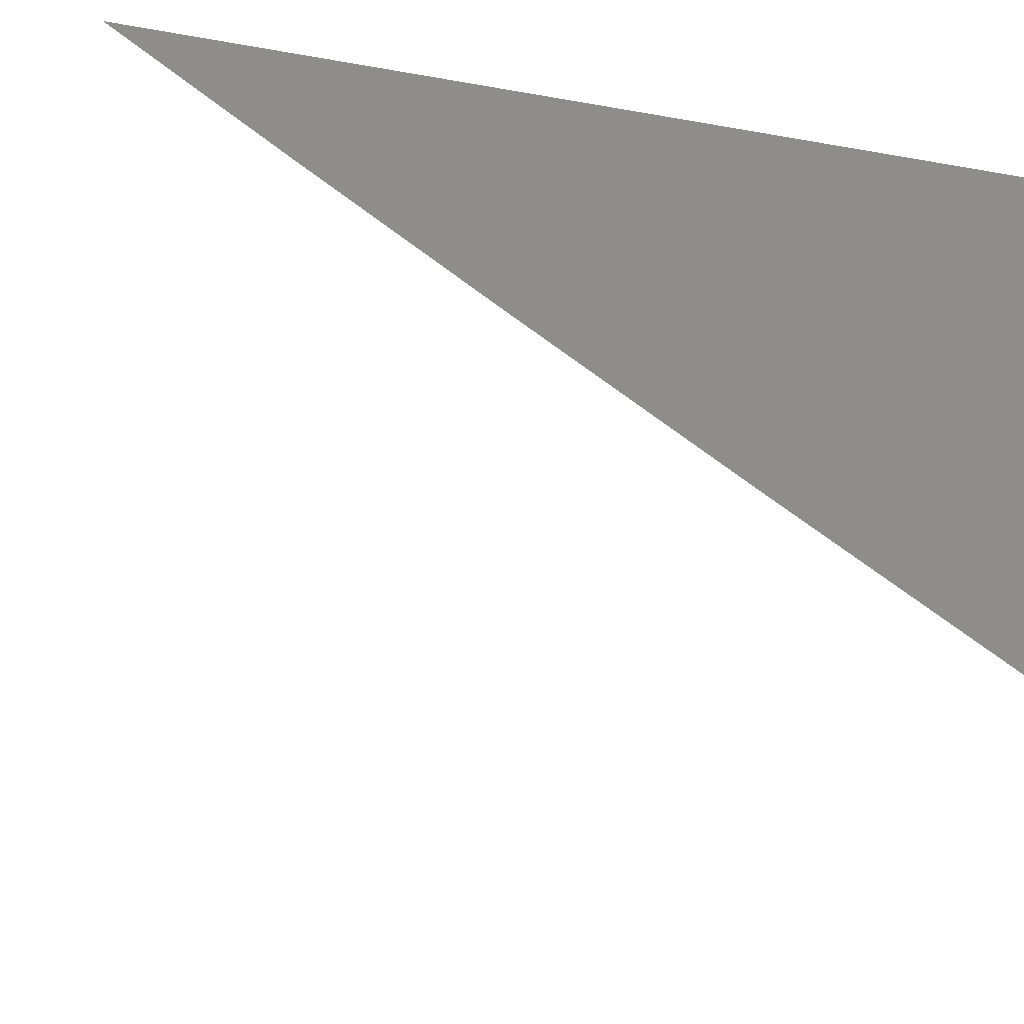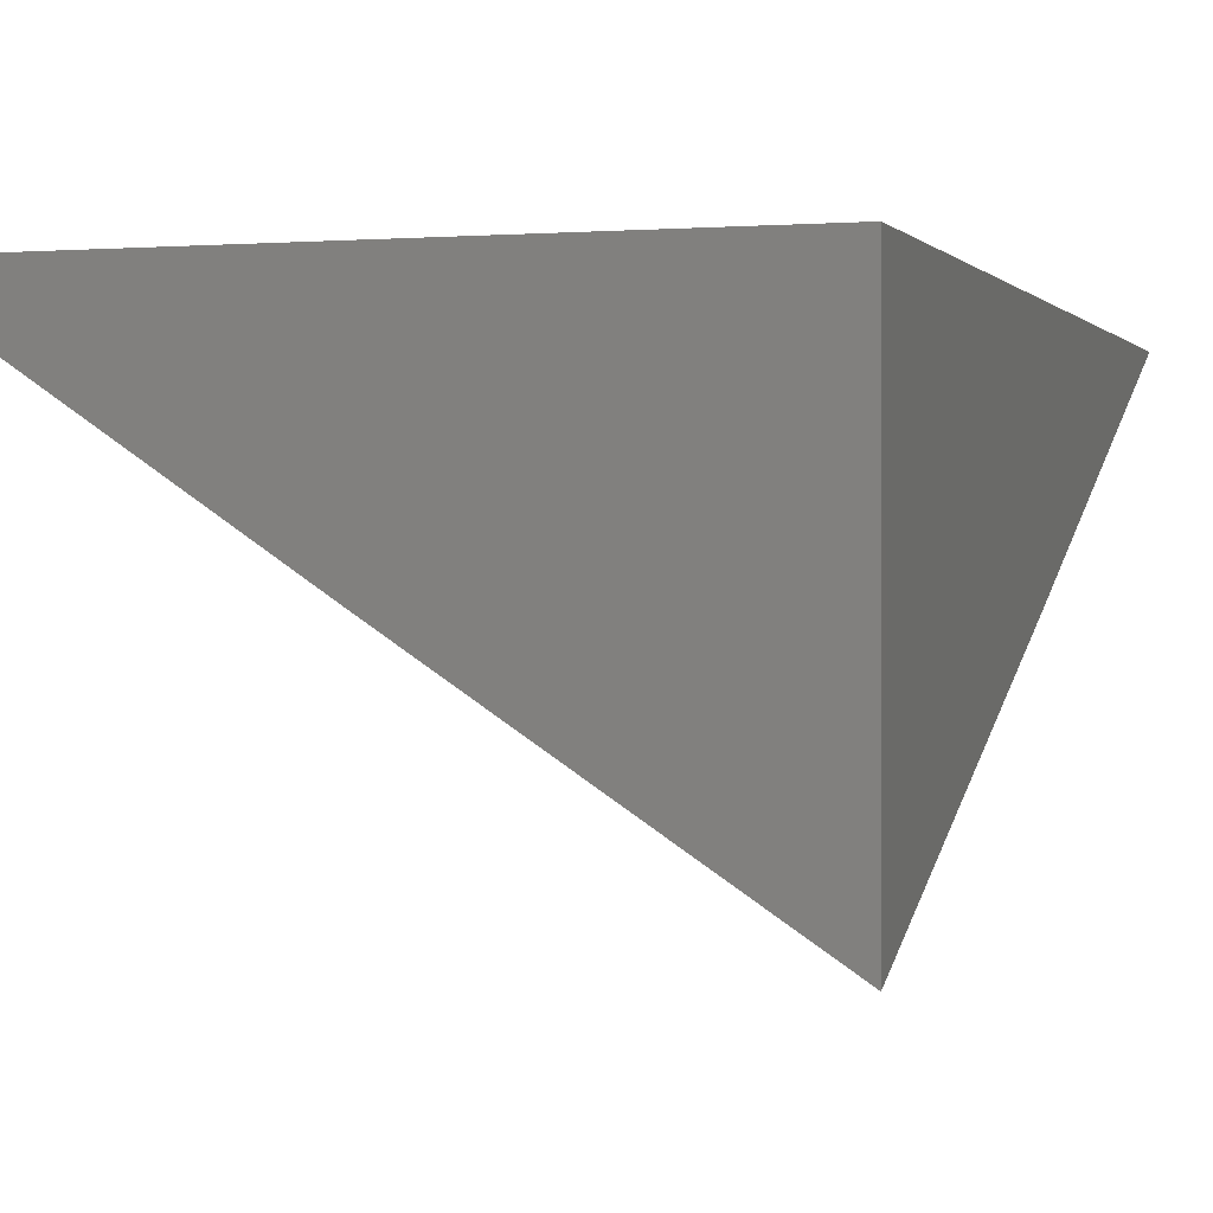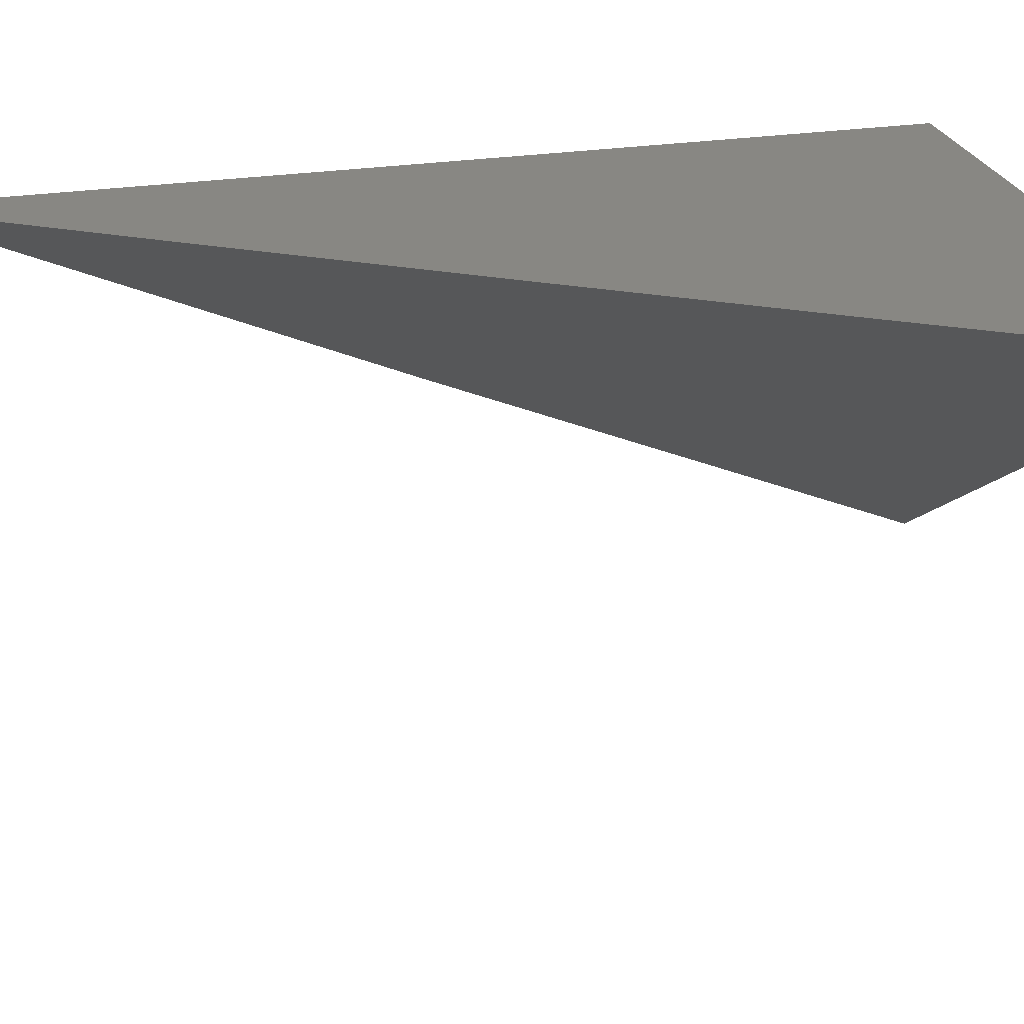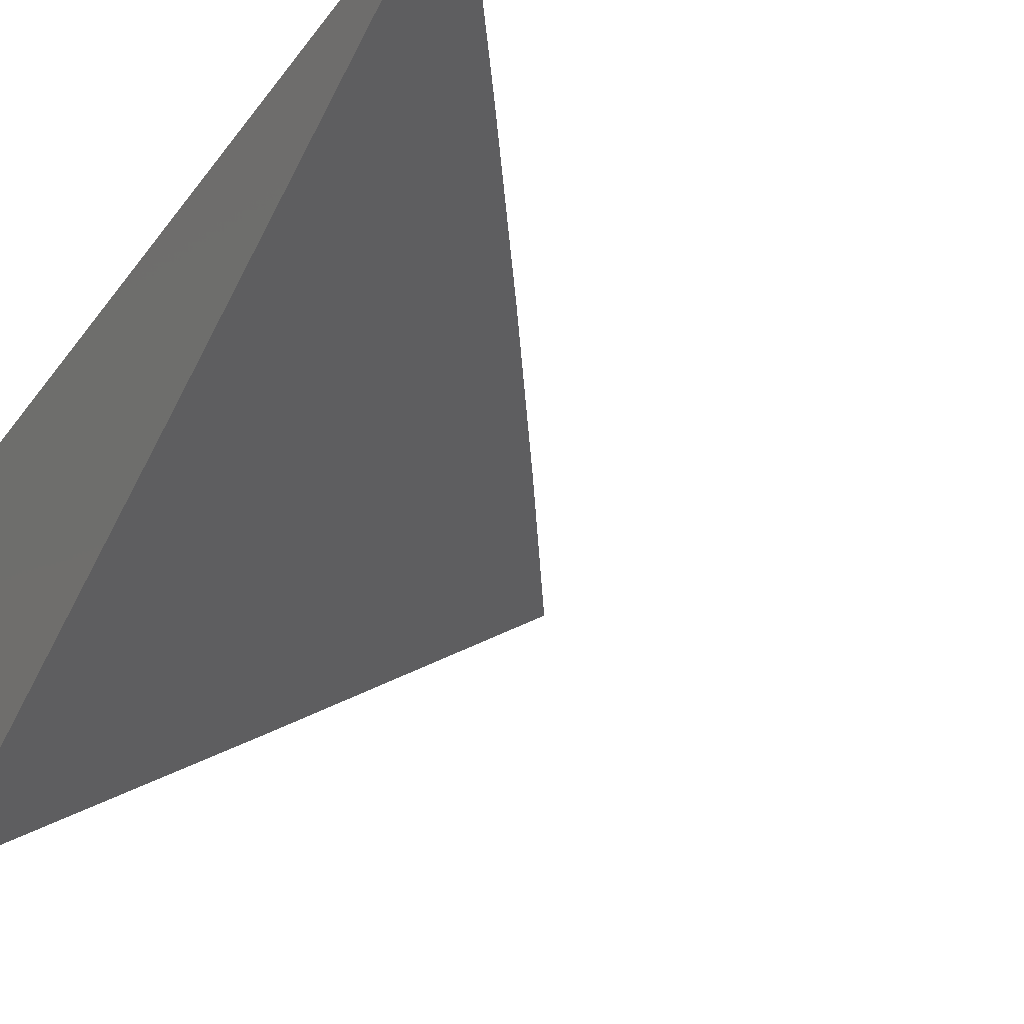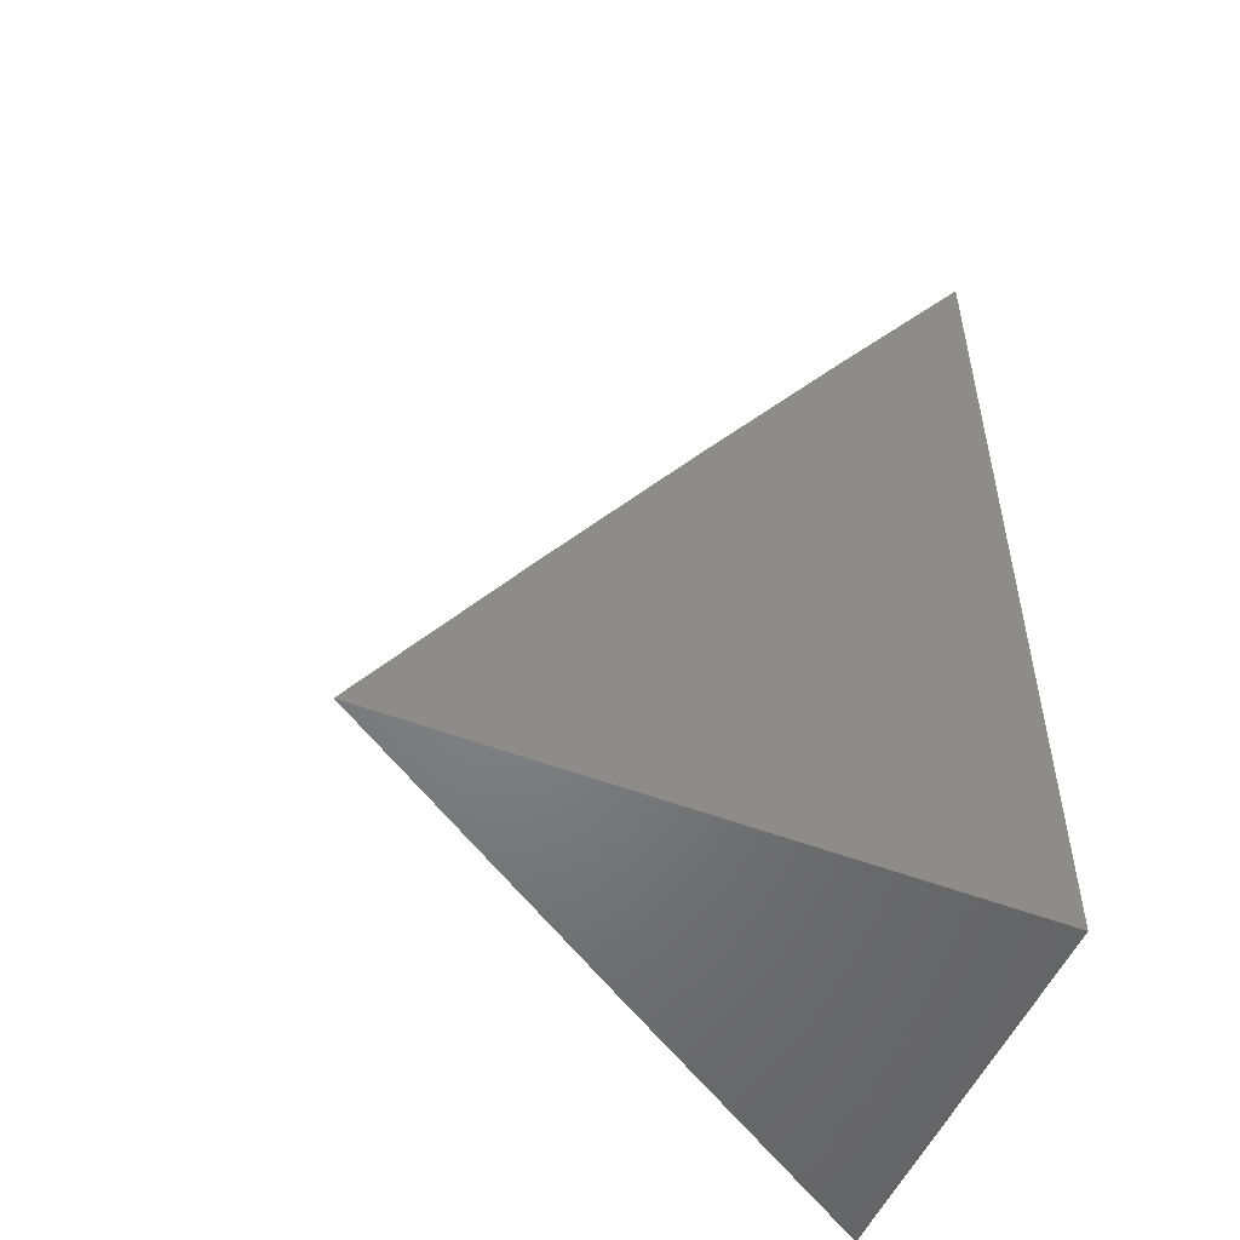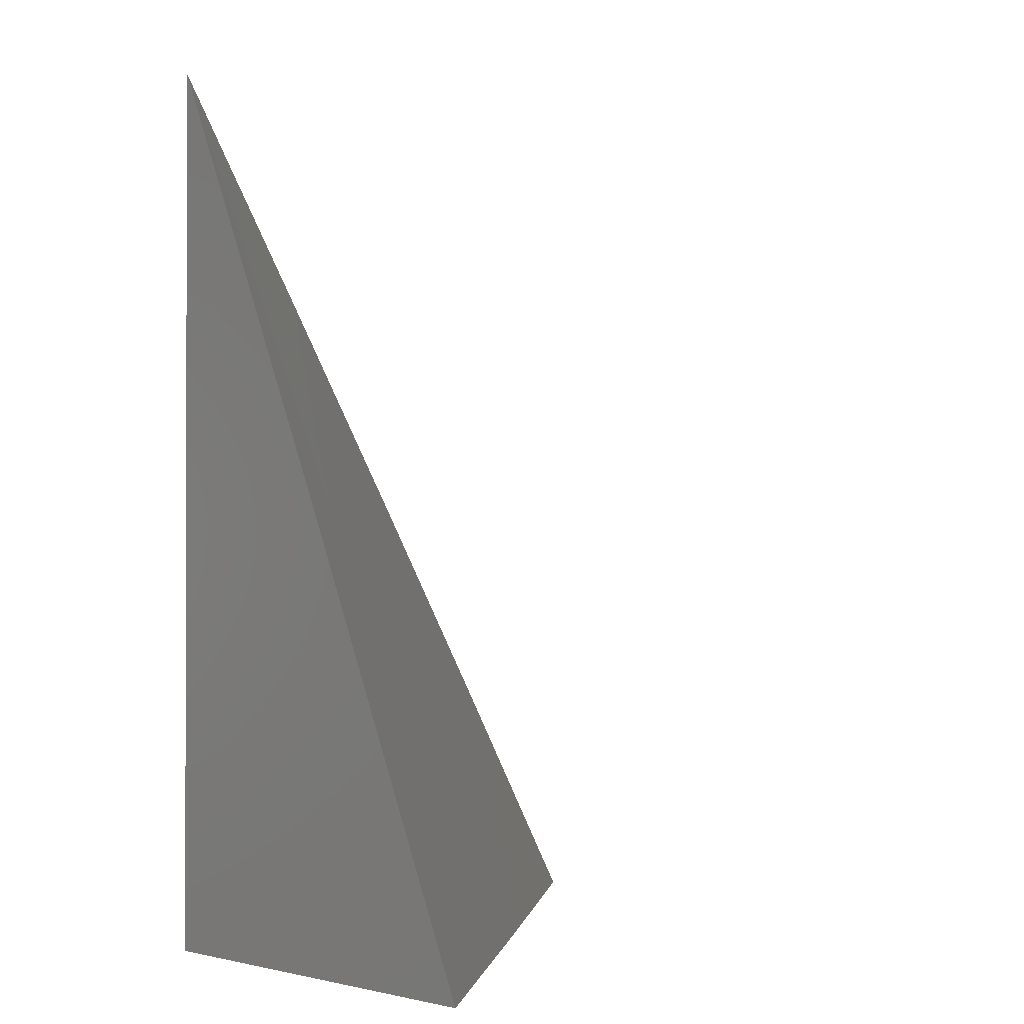
<metadata>
{"format":"stl","ext":"stl","renderer":"f3d","projection":"perspective","resolution":1024,"background":"white","views":[{"elev":40.4,"azim":107.6,"up":"+Y"},{"elev":-0.0,"azim":-162.4,"up":"+Y"},{"elev":24.7,"azim":75.3,"up":"+Y"},{"elev":-30.0,"azim":-29.1,"up":"+Y"},{"elev":-51.9,"azim":157.5,"up":"+Z"},{"elev":-0.8,"azim":-47.7,"up":"+Z"}]}
</metadata>
<code>
# stl→obj: 11 verts, 18 faces
v 6 -9.037 4.087
v 6 -9.074 4
v 6.011 -9.03 4.086
v 6.055 -9.037 4
v 6.038 -9.012 4.086
v 6.055 -9 4.087
v 6.028 -9 4.13
v 6.11 -9 4
v 6.083 -9 4.043
v 6 -9 4.173
v 6 -9 4
f 1 2 3
f 3 2 4
f 3 4 5
f 5 4 6
f 5 6 7
f 8 9 4
f 4 9 6
f 5 7 3
f 3 7 10
f 3 10 1
f 10 7 11
f 11 7 6
f 11 6 9
f 9 8 11
f 8 4 11
f 11 4 2
f 2 1 11
f 11 1 10

</code>
